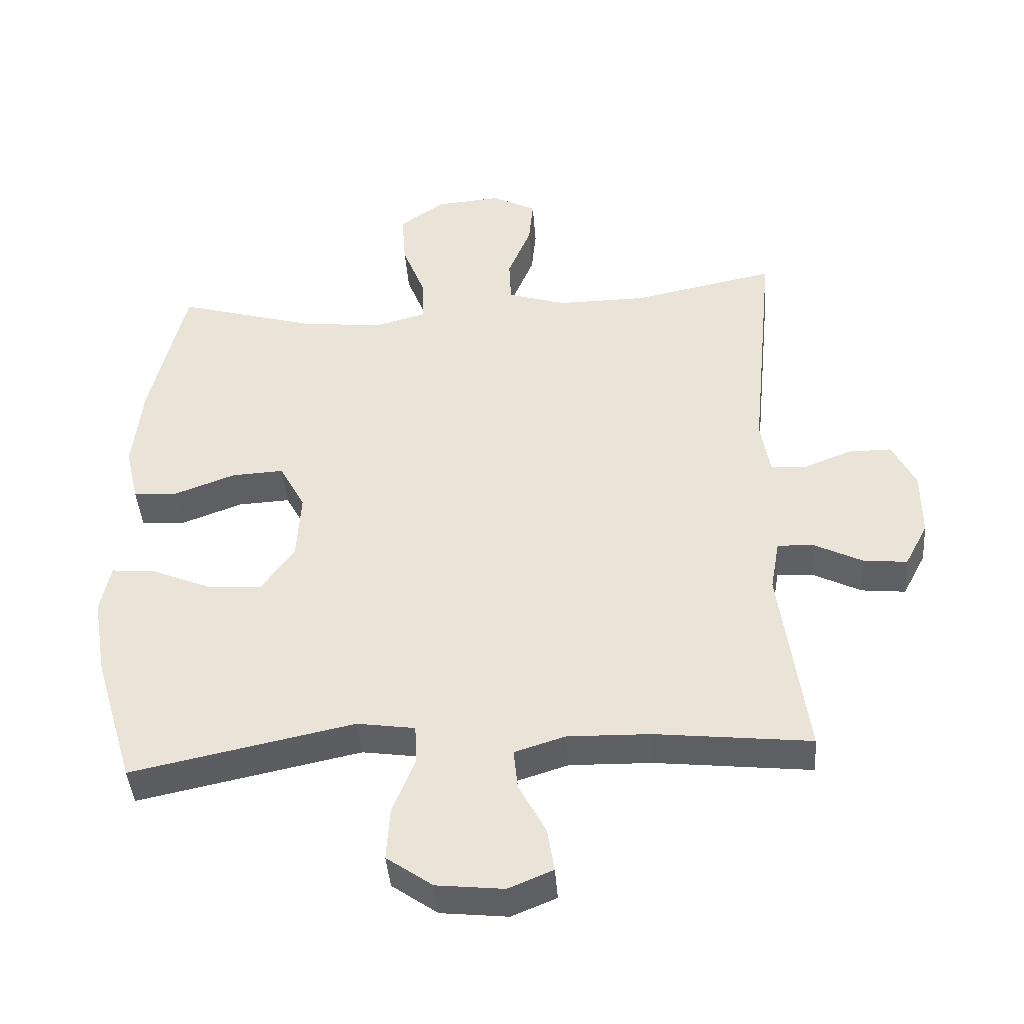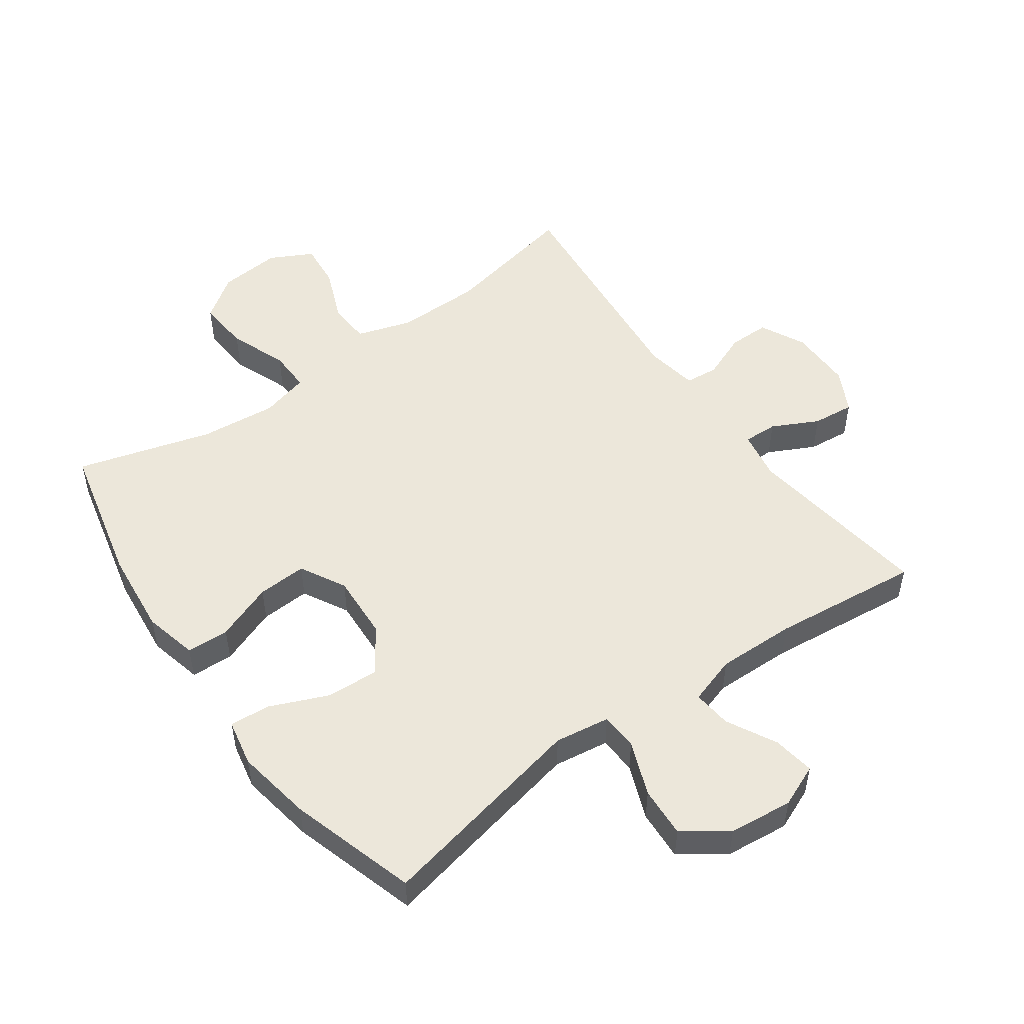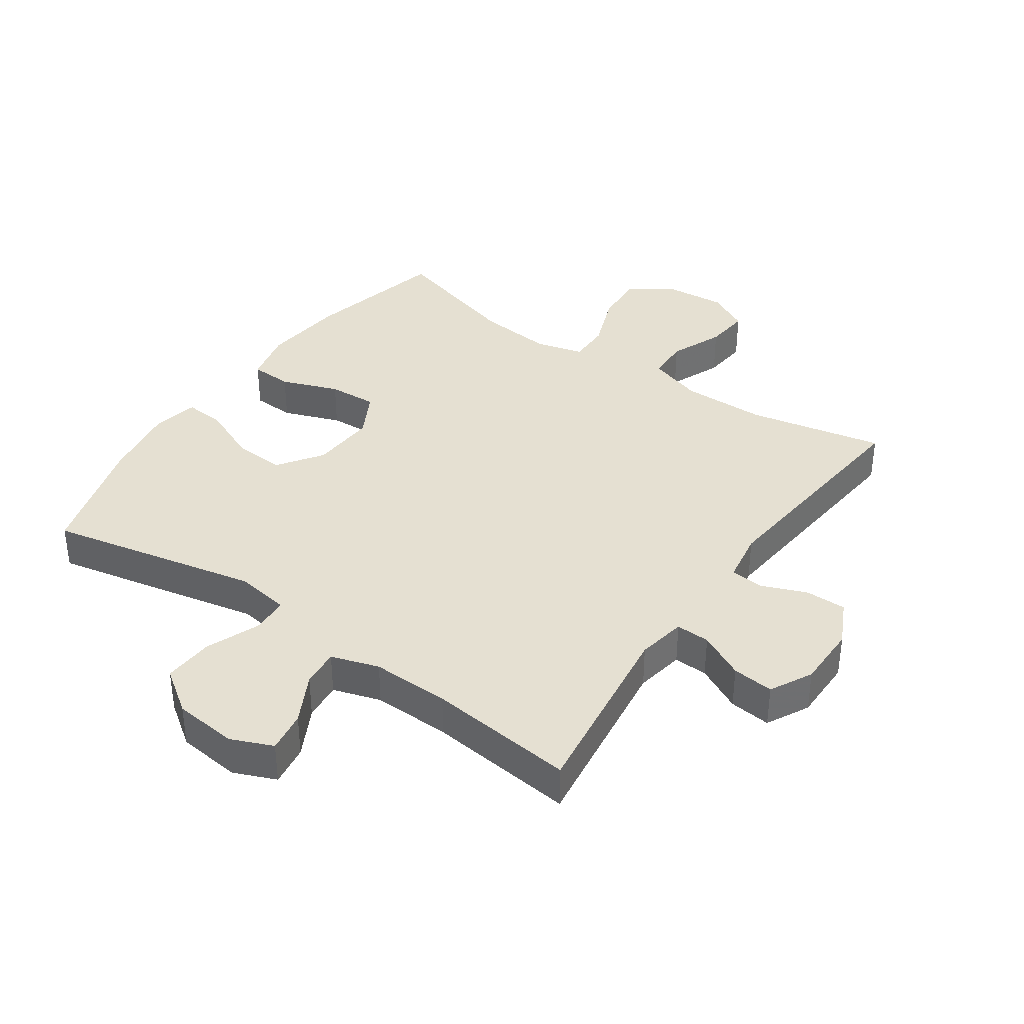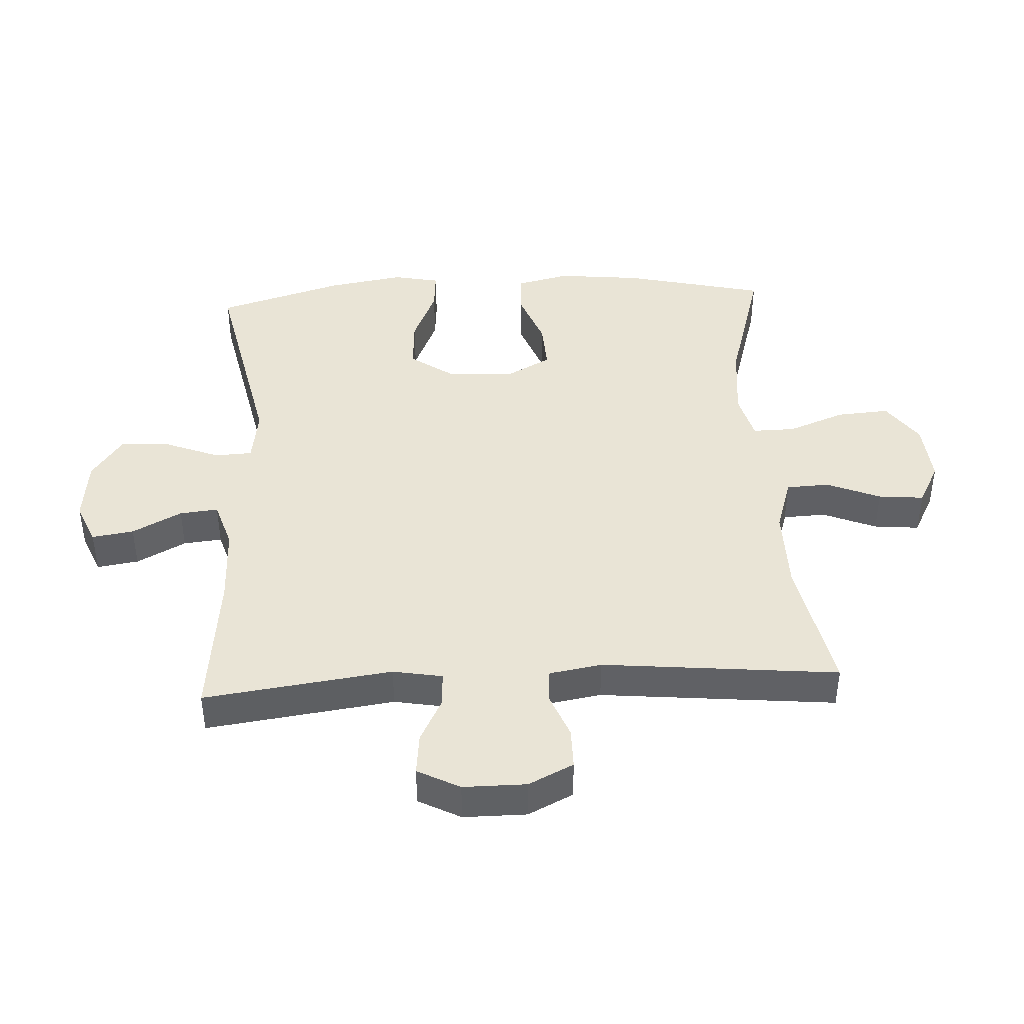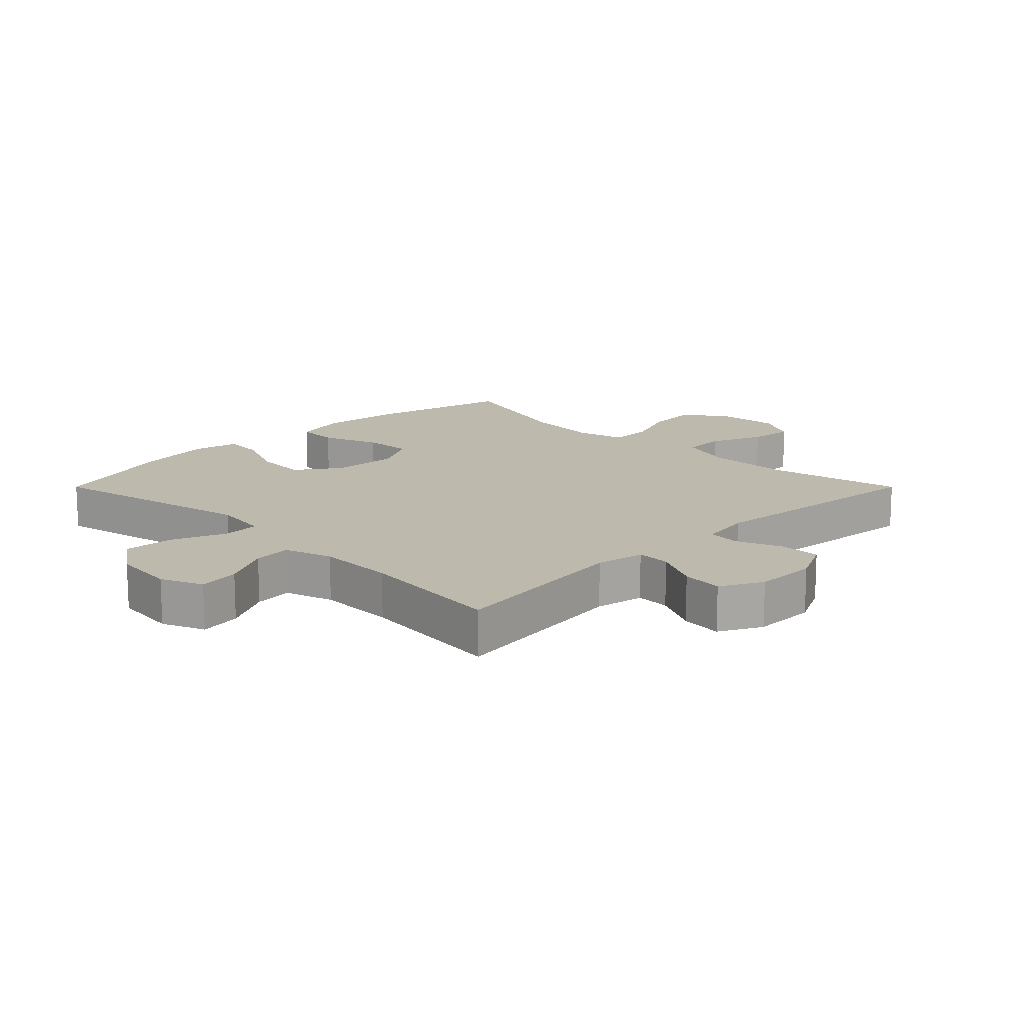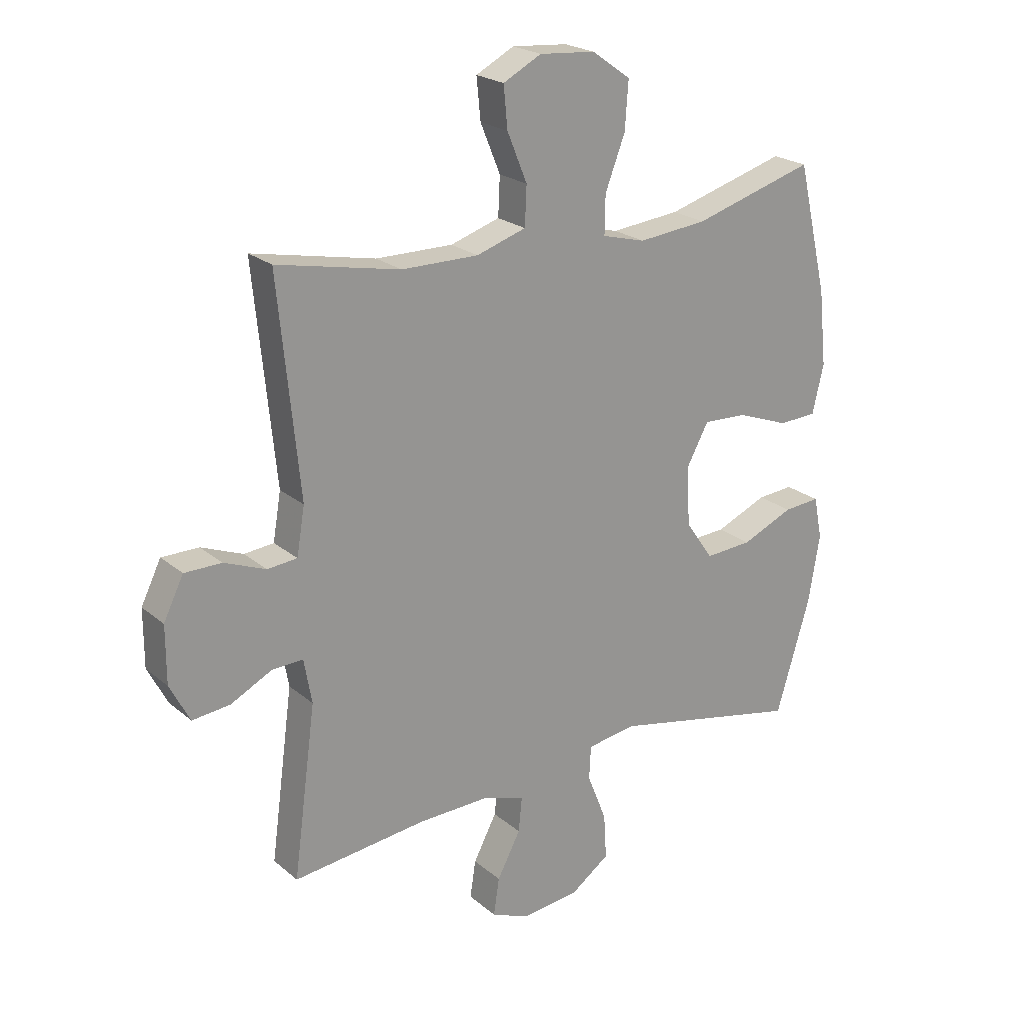
<metadata>
{"format":"obj","ext":"obj","renderer":"f3d","projection":"perspective","resolution":1024,"background":"white","views":[{"elev":-42.5,"azim":-175.6,"up":"+Z"},{"elev":51.4,"azim":144.3,"up":"+Y"},{"elev":37.6,"azim":-145.2,"up":"+Y"},{"elev":42.5,"azim":-93.1,"up":"+Y"},{"elev":15.0,"azim":-135.0,"up":"+Y"},{"elev":22.3,"azim":-35.4,"up":"+Z"}]}
</metadata>
<code>
v -0.5 0.07 0.5
v -0.284 0.07 0.456
v -0.149 0.07 0.455
v -0.062 0.07 0.483
v -0.059 0.07 0.551
v -0.094 0.07 0.636
v -0.101 0.07 0.708
v -0.034 0.07 0.743
v 0.064 0.07 0.735
v 0.132 0.07 0.687
v 0.126 0.07 0.604
v 0.091 0.07 0.513
v 0.09 0.07 0.446
v 0.166 0.07 0.426
v 0.287 0.07 0.438
v 0.5 0.07 0.5
v 0.553 0.07 0.275
v 0.567 0.07 0.142
v 0.547 0.07 0.057
v 0.48 0.07 0.054
v 0.389 0.07 0.088
v 0.311 0.07 0.092
v 0.272 0.07 0.02
v 0.278 0.07 -0.084
v 0.327 0.07 -0.154
v 0.41 0.07 -0.149
v 0.501 0.07 -0.11
v 0.565 0.07 -0.105
v 0.58 0.07 -0.179
v 0.56 0.07 -0.299
v 0.5 0.07 -0.5
v 0.165 0.07 -0.43
v 0.078 0.07 -0.443
v 0.075 0.07 -0.502
v 0.109 0.07 -0.588
v 0.114 0.07 -0.668
v 0.045 0.07 -0.717
v -0.056 0.07 -0.728
v -0.123 0.07 -0.7
v -0.113 0.07 -0.634
v -0.072 0.07 -0.556
v -0.066 0.07 -0.495
v -0.142 0.07 -0.471
v -0.266 0.07 -0.474
v -0.5 0.07 -0.5
v -0.46 0.07 -0.202
v -0.474 0.07 -0.124
v -0.528 0.07 -0.126
v -0.601 0.07 -0.163
v -0.667 0.07 -0.17
v -0.702 0.07 -0.103
v -0.702 0.07 -0.003
v -0.667 0.07 0.068
v -0.602 0.07 0.068
v -0.529 0.07 0.039
v -0.477 0.07 0.044
v -0.463 0.07 0.127
v -0.5 0 0.5
v -0.284 0 0.456
v -0.149 0 0.455
v -0.062 0 0.483
v -0.059 0 0.551
v -0.094 0 0.636
v -0.101 0 0.708
v -0.034 0 0.743
v 0.064 0 0.735
v 0.132 0 0.687
v 0.126 0 0.604
v 0.091 0 0.513
v 0.09 0 0.446
v 0.166 0 0.426
v 0.287 0 0.438
v 0.5 0 0.5
v 0.553 0 0.275
v 0.567 0 0.142
v 0.547 0 0.057
v 0.48 0 0.054
v 0.389 0 0.088
v 0.311 0 0.092
v 0.272 0 0.02
v 0.278 0 -0.084
v 0.327 0 -0.154
v 0.41 0 -0.149
v 0.501 0 -0.11
v 0.565 0 -0.105
v 0.58 0 -0.179
v 0.56 0 -0.299
v 0.5 0 -0.5
v 0.165 0 -0.43
v 0.078 0 -0.443
v 0.075 0 -0.502
v 0.109 0 -0.588
v 0.114 0 -0.668
v 0.045 0 -0.717
v -0.056 0 -0.728
v -0.123 0 -0.7
v -0.113 0 -0.634
v -0.072 0 -0.556
v -0.066 0 -0.495
v -0.142 0 -0.471
v -0.266 0 -0.474
v -0.5 0 -0.5
v -0.46 0 -0.202
v -0.474 0 -0.124
v -0.528 0 -0.126
v -0.601 0 -0.163
v -0.667 0 -0.17
v -0.702 0 -0.103
v -0.702 0 -0.003
v -0.667 0 0.068
v -0.602 0 0.068
v -0.529 0 0.039
v -0.477 0 0.044
v -0.463 0 0.127
f 52 53 54 55
f 52 55 56
f 51 52 56
f 48 49 50 51
f 47 48 51 56
f 46 47 56 57
f 44 45 46
f 43 44 46 57
f 38 39 40 41
f 38 41 42
f 37 38 42
f 34 35 36 37
f 33 34 37 42
f 29 30 31 32
f 29 32 33
f 26 27 28 29
f 25 26 29 33
f 24 25 33 42
f 18 19 20 21
f 18 21 22
f 15 16 17 18
f 14 15 18 22
f 13 14 22 23
f 9 10 11 12
f 9 12 13
f 8 9 13
f 5 6 7 8
f 4 5 8 13
f 3 4 13 23
f 43 57 1 2
f 23 24 42 43
f 2 3 23 43
f 112 111 110 109
f 113 112 109
f 113 109 108
f 108 107 106 105
f 113 108 105 104
f 114 113 104 103
f 103 102 101
f 114 103 101 100
f 98 97 96 95
f 99 98 95
f 99 95 94
f 94 93 92 91
f 99 94 91 90
f 89 88 87 86
f 90 89 86
f 86 85 84 83
f 90 86 83 82
f 99 90 82 81
f 78 77 76 75
f 79 78 75
f 75 74 73 72
f 79 75 72 71
f 80 79 71 70
f 69 68 67 66
f 70 69 66
f 70 66 65
f 65 64 63 62
f 70 65 62 61
f 80 70 61 60
f 59 58 114 100
f 100 99 81 80
f 100 80 60 59
f 1 58 59 2
f 2 59 60 3
f 3 60 61 4
f 4 61 62 5
f 5 62 63 6
f 6 63 64 7
f 7 64 65 8
f 8 65 66 9
f 9 66 67 10
f 10 67 68 11
f 11 68 69 12
f 12 69 70 13
f 13 70 71 14
f 14 71 72 15
f 15 72 73 16
f 16 73 74 17
f 17 74 75 18
f 18 75 76 19
f 19 76 77 20
f 20 77 78 21
f 21 78 79 22
f 22 79 80 23
f 23 80 81 24
f 24 81 82 25
f 25 82 83 26
f 26 83 84 27
f 27 84 85 28
f 28 85 86 29
f 29 86 87 30
f 30 87 88 31
f 31 88 89 32
f 32 89 90 33
f 33 90 91 34
f 34 91 92 35
f 35 92 93 36
f 36 93 94 37
f 37 94 95 38
f 38 95 96 39
f 39 96 97 40
f 40 97 98 41
f 41 98 99 42
f 42 99 100 43
f 43 100 101 44
f 44 101 102 45
f 45 102 103 46
f 46 103 104 47
f 47 104 105 48
f 48 105 106 49
f 49 106 107 50
f 50 107 108 51
f 51 108 109 52
f 52 109 110 53
f 53 110 111 54
f 54 111 112 55
f 55 112 113 56
f 56 113 114 57
f 57 114 58 1

</code>
